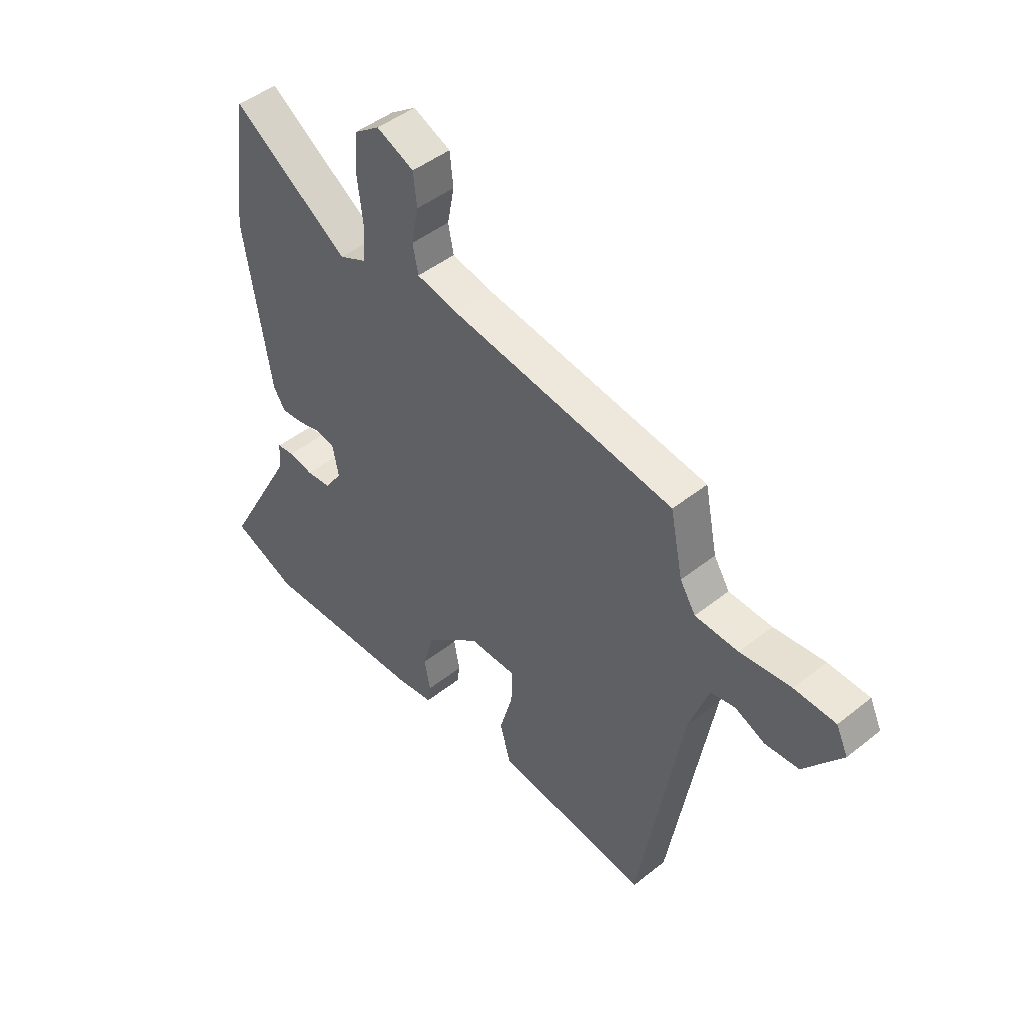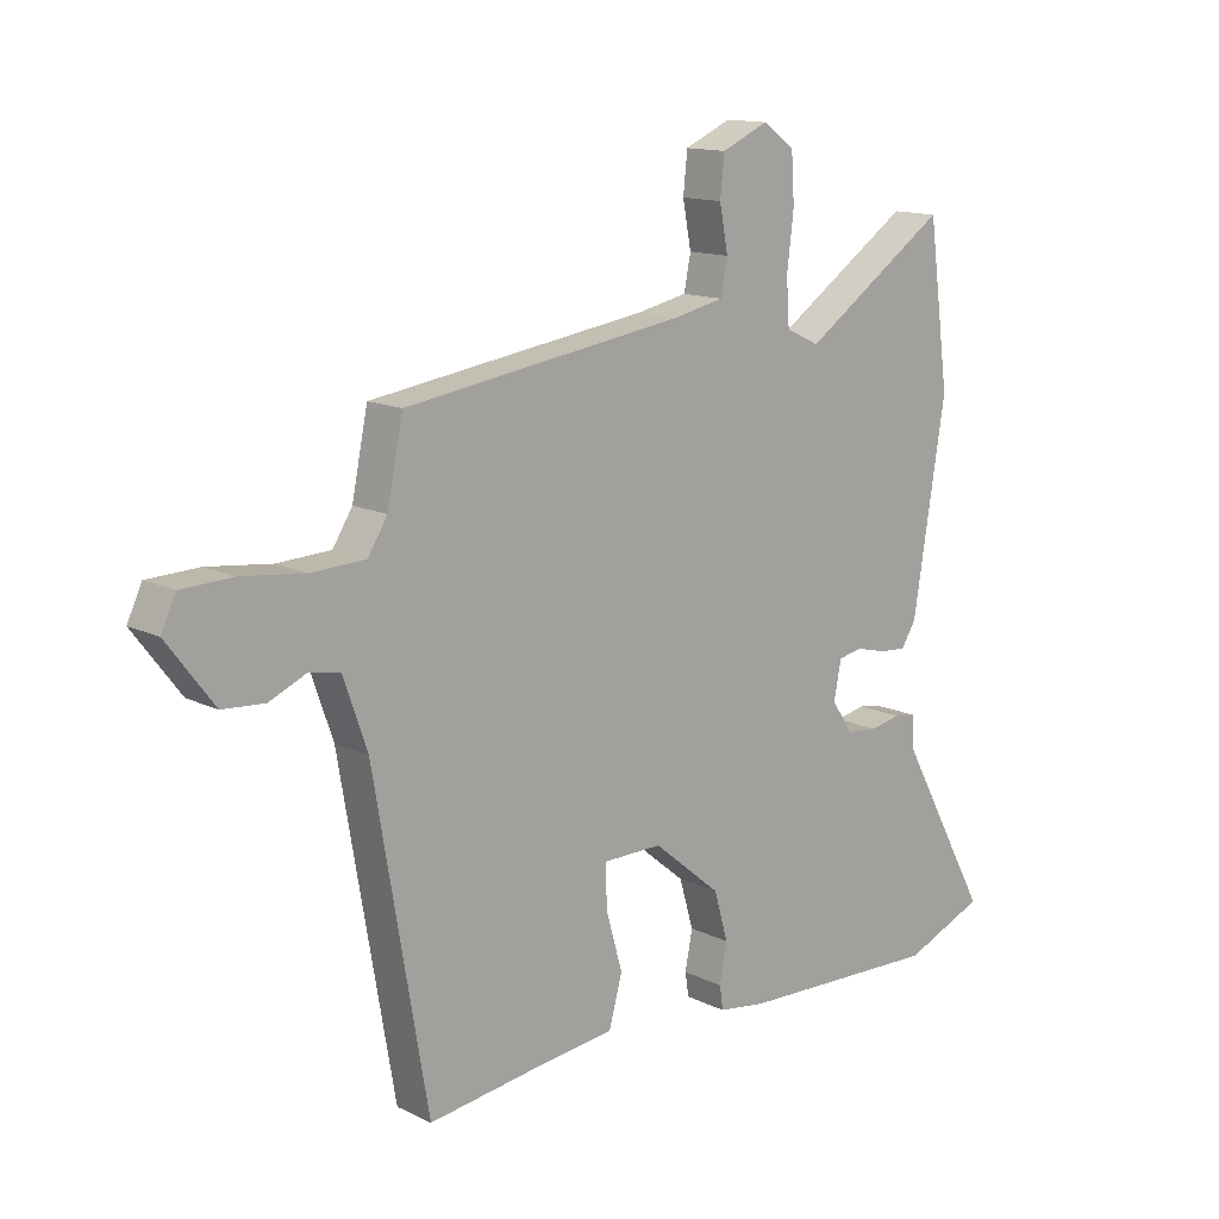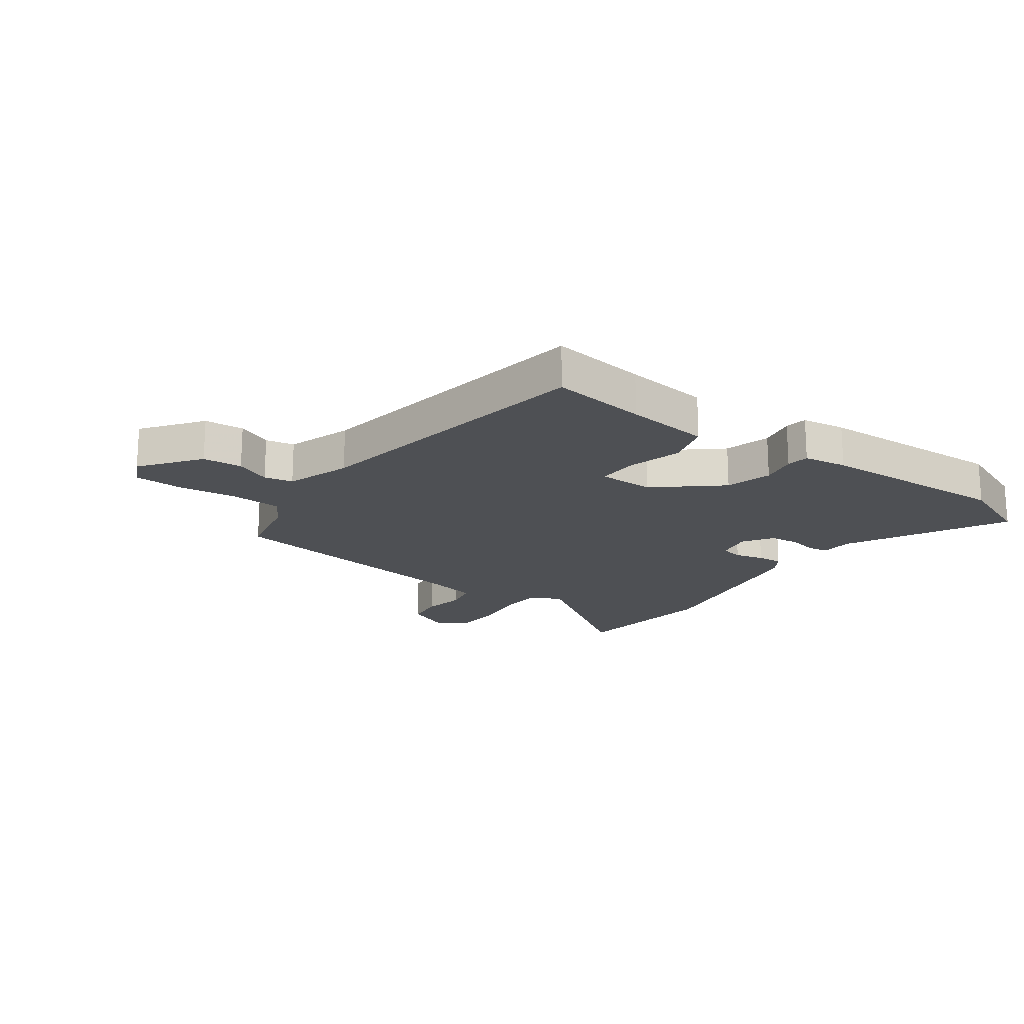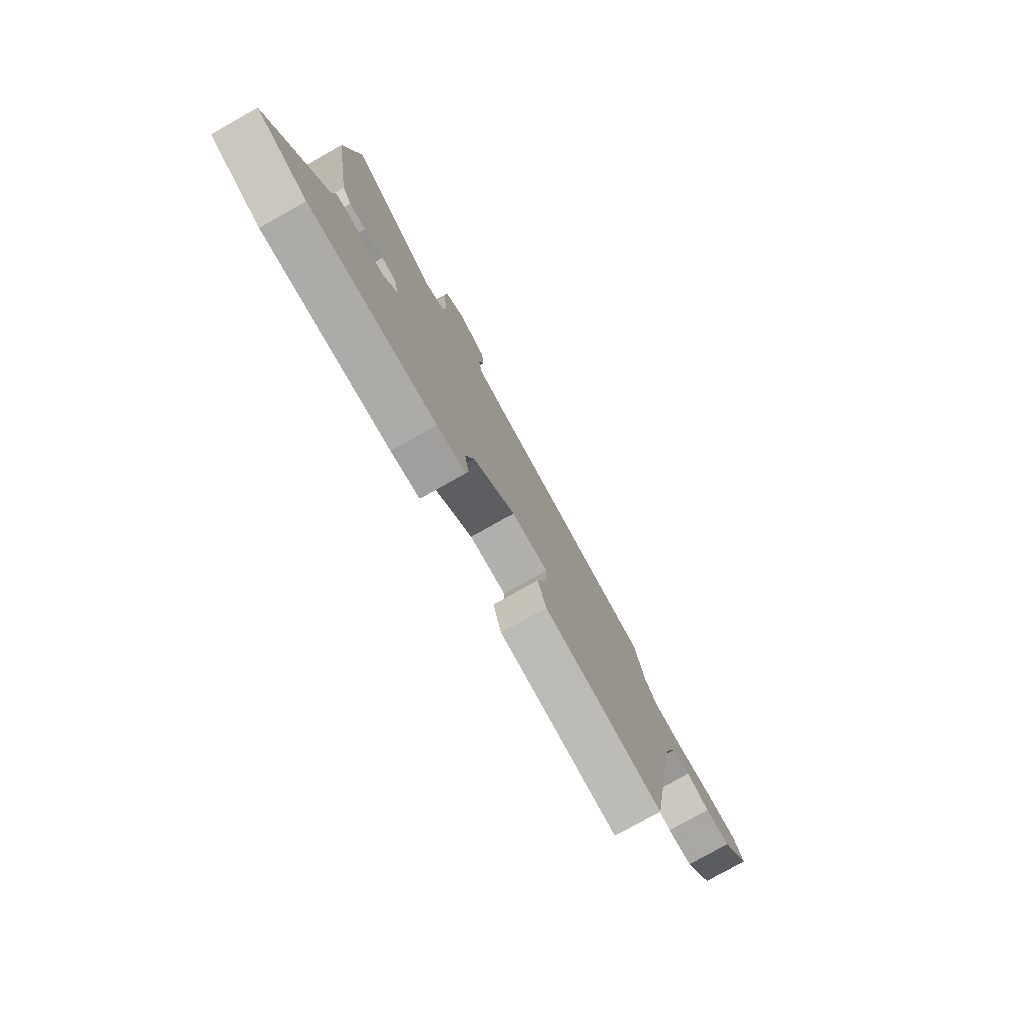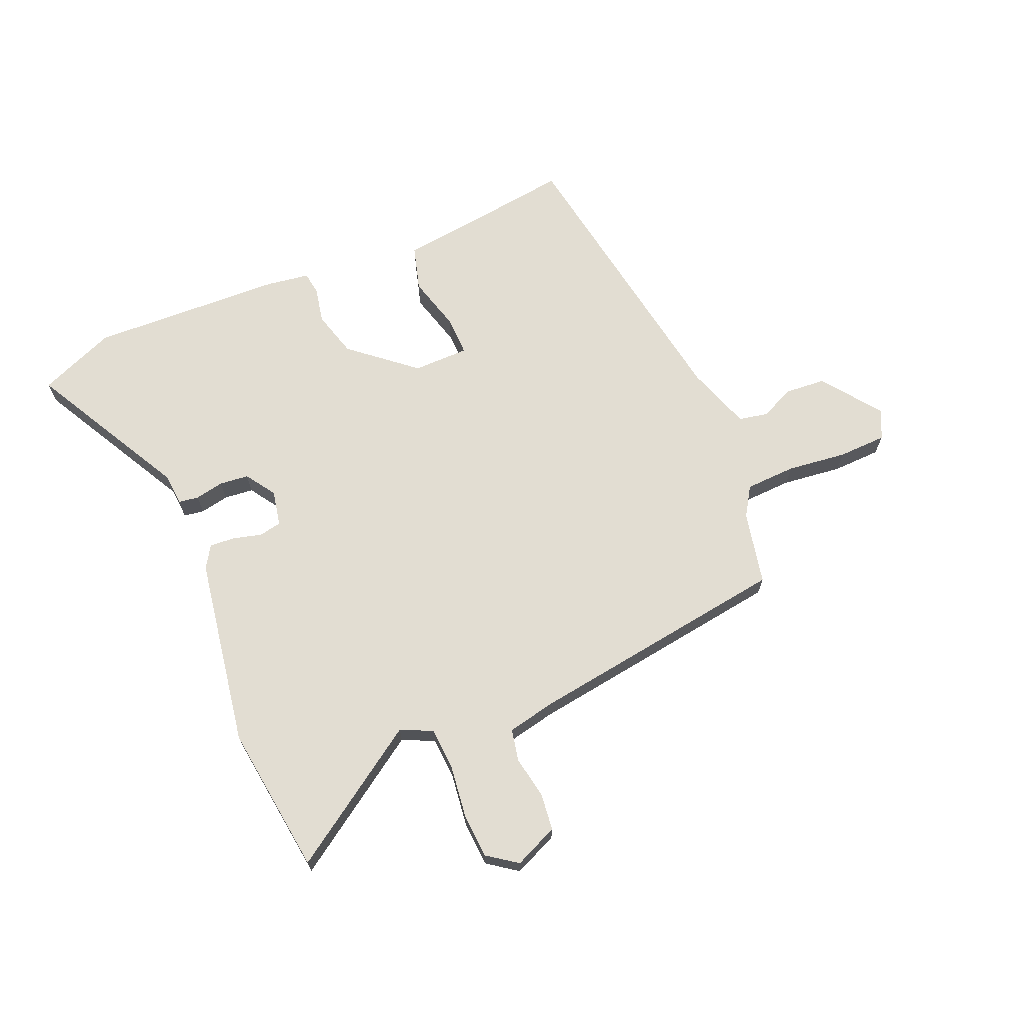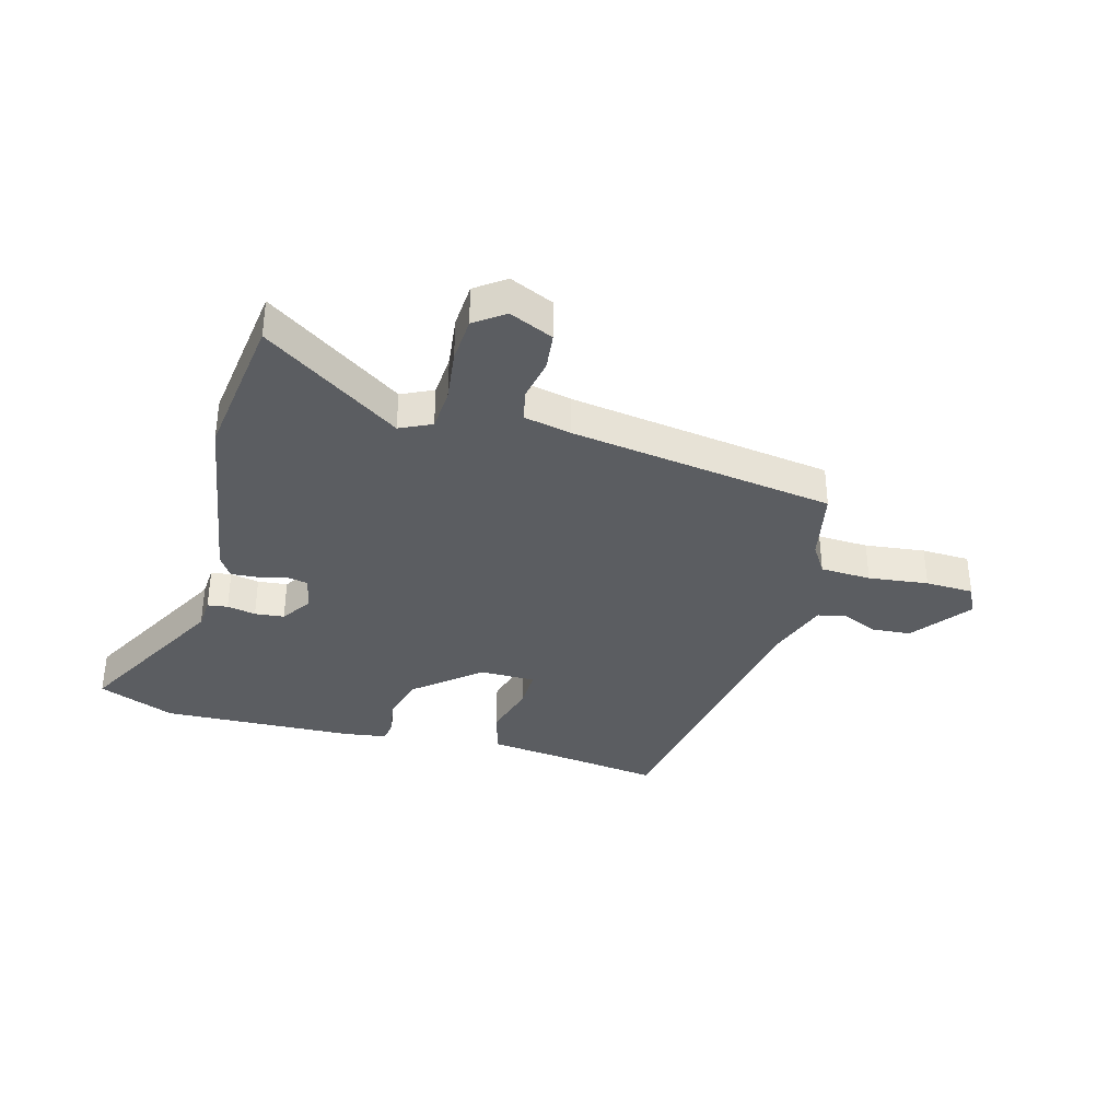
<metadata>
{"format":"obj","ext":"obj","renderer":"f3d","projection":"perspective","resolution":1024,"background":"white","views":[{"elev":46.1,"azim":47.7,"up":"+Z"},{"elev":13.6,"azim":137.4,"up":"+Z"},{"elev":-18.8,"azim":144.6,"up":"+Y"},{"elev":-78.2,"azim":-60.6,"up":"+Z"},{"elev":68.3,"azim":-22.7,"up":"+Y"},{"elev":-35.5,"azim":-15.2,"up":"+Y"}]}
</metadata>
<code>
v 0.454 0.07 -0.494
v 0.287 0.07 -0.471
v 0.14 0.07 -0.453
v 0.118 0.07 -0.374
v 0.145 0.07 -0.279
v 0.147 0.07 -0.209
v 0.05 0.07 -0.208
v -0.061 0.07 -0.3
v -0.084 0.07 -0.38
v -0.072 0.07 -0.443
v -0.078 0.07 -0.482
v -0.154 0.07 -0.493
v -0.489 0.07 -0.505
v -0.622 0.07 -0.45
v -0.473 0.07 -0.177
v -0.469 0.07 -0.122
v -0.434 0.07 -0.117
v -0.384 0.07 -0.127
v -0.333 0.07 -0.122
v -0.298 0.07 -0.07
v -0.31 0.07 -0.008
v -0.349 0.07 0
v -0.399 0.07 -0.013
v -0.443 0.07 -0.016
v -0.467 0.07 0.022
v -0.52 0.07 0.353
v -0.485 0.07 0.613
v -0.247 0.07 0.451
v -0.192 0.07 0.477
v -0.187 0.07 0.551
v -0.198 0.07 0.642
v -0.193 0.07 0.721
v -0.141 0.07 0.758
v -0.065 0.07 0.724
v -0.058 0.07 0.659
v -0.072 0.07 0.586
v -0.061 0.07 0.53
v 0.022 0.07 0.512
v 0.48 0.07 0.444
v 0.506 0.07 0.317
v 0.538 0.07 0.266
v 0.626 0.07 0.262
v 0.73 0.07 0.274
v 0.814 0.07 0.271
v 0.838 0.07 0.22
v 0.761 0.07 0.119
v 0.692 0.07 0.114
v 0.631 0.07 0.141
v 0.581 0.07 0.131
v 0.542 0.07 0.019
v 0.454 0 -0.494
v 0.287 0 -0.471
v 0.14 0 -0.453
v 0.118 0 -0.374
v 0.145 0 -0.279
v 0.147 0 -0.209
v 0.05 0 -0.208
v -0.061 0 -0.3
v -0.084 0 -0.38
v -0.072 0 -0.443
v -0.078 0 -0.482
v -0.154 0 -0.493
v -0.489 0 -0.505
v -0.622 0 -0.45
v -0.473 0 -0.177
v -0.469 0 -0.122
v -0.434 0 -0.117
v -0.384 0 -0.127
v -0.333 0 -0.122
v -0.298 0 -0.07
v -0.31 0 -0.008
v -0.349 0 0
v -0.399 0 -0.013
v -0.443 0 -0.016
v -0.467 0 0.022
v -0.52 0 0.353
v -0.485 0 0.613
v -0.247 0 0.451
v -0.192 0 0.477
v -0.187 0 0.551
v -0.198 0 0.642
v -0.193 0 0.721
v -0.141 0 0.758
v -0.065 0 0.724
v -0.058 0 0.659
v -0.072 0 0.586
v -0.061 0 0.53
v 0.022 0 0.512
v 0.48 0 0.444
v 0.506 0 0.317
v 0.538 0 0.266
v 0.626 0 0.262
v 0.73 0 0.274
v 0.814 0 0.271
v 0.838 0 0.22
v 0.761 0 0.119
v 0.692 0 0.114
v 0.631 0 0.141
v 0.581 0 0.131
v 0.542 0 0.019
f 45 46 47 48
f 45 48 49
f 42 43 44 45
f 41 42 45 49
f 40 41 49 50
f 38 39 40 50
f 33 34 35 36
f 33 36 37
f 30 31 32 33
f 29 30 33 37
f 28 29 37 38
f 26 27 28
f 22 23 24 25
f 22 25 26 28
f 15 16 17 18
f 15 18 19
f 14 15 19
f 13 14 19
f 12 13 19 20
f 9 10 11 12
f 8 9 12 20
f 2 3 4 5
f 2 5 6
f 1 2 6
f 50 1 6
f 38 50 6 7
f 21 22 28 38
f 20 21 38
f 7 8 20 38
f 98 97 96 95
f 99 98 95
f 95 94 93 92
f 99 95 92 91
f 100 99 91 90
f 100 90 89 88
f 86 85 84 83
f 87 86 83
f 83 82 81 80
f 87 83 80 79
f 88 87 79 78
f 78 77 76
f 75 74 73 72
f 78 76 75 72
f 68 67 66 65
f 69 68 65
f 69 65 64
f 69 64 63
f 70 69 63 62
f 62 61 60 59
f 70 62 59 58
f 55 54 53 52
f 56 55 52
f 56 52 51
f 56 51 100
f 57 56 100 88
f 88 78 72 71
f 88 71 70
f 88 70 58 57
f 1 51 52 2
f 2 52 53 3
f 3 53 54 4
f 4 54 55 5
f 5 55 56 6
f 6 56 57 7
f 7 57 58 8
f 8 58 59 9
f 9 59 60 10
f 10 60 61 11
f 11 61 62 12
f 12 62 63 13
f 13 63 64 14
f 14 64 65 15
f 15 65 66 16
f 16 66 67 17
f 17 67 68 18
f 18 68 69 19
f 19 69 70 20
f 20 70 71 21
f 21 71 72 22
f 22 72 73 23
f 23 73 74 24
f 24 74 75 25
f 25 75 76 26
f 26 76 77 27
f 27 77 78 28
f 28 78 79 29
f 29 79 80 30
f 30 80 81 31
f 31 81 82 32
f 32 82 83 33
f 33 83 84 34
f 34 84 85 35
f 35 85 86 36
f 36 86 87 37
f 37 87 88 38
f 38 88 89 39
f 39 89 90 40
f 40 90 91 41
f 41 91 92 42
f 42 92 93 43
f 43 93 94 44
f 44 94 95 45
f 45 95 96 46
f 46 96 97 47
f 47 97 98 48
f 48 98 99 49
f 49 99 100 50
f 50 100 51 1

</code>
